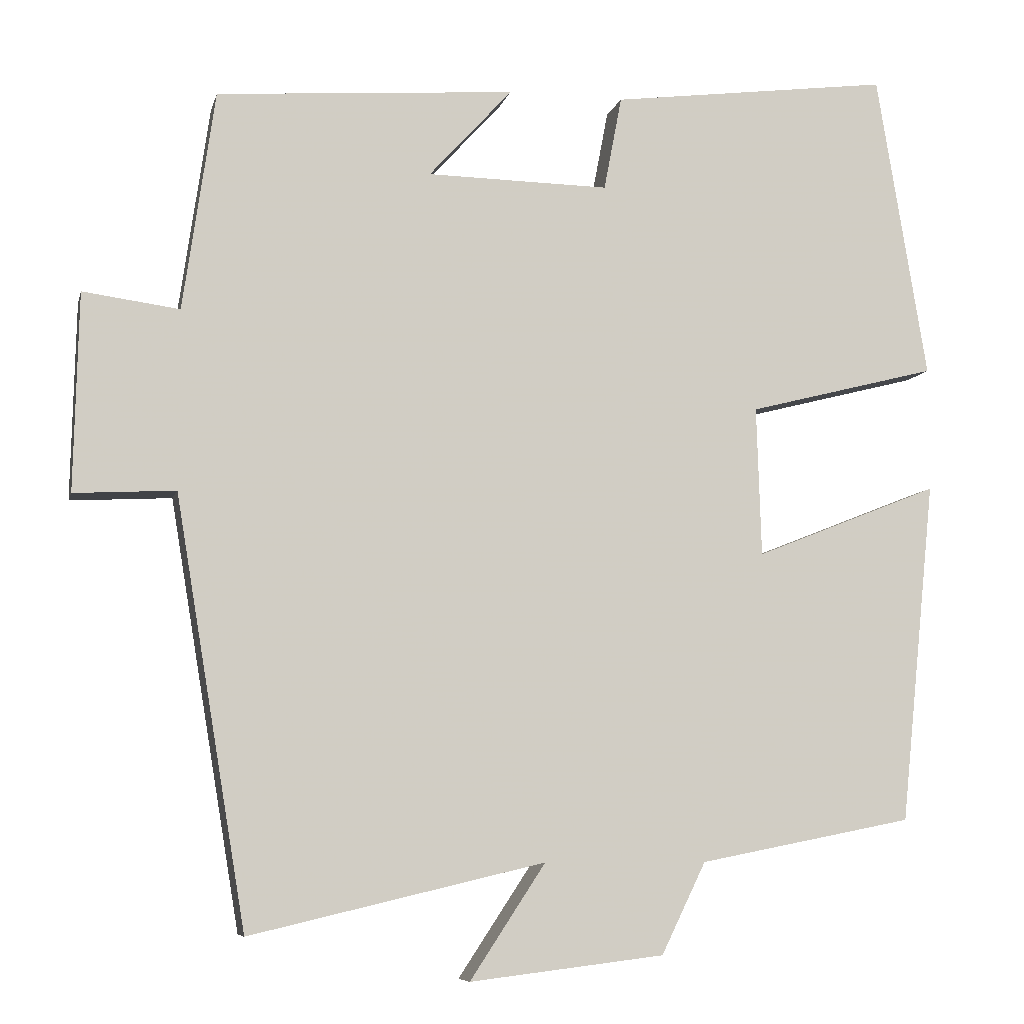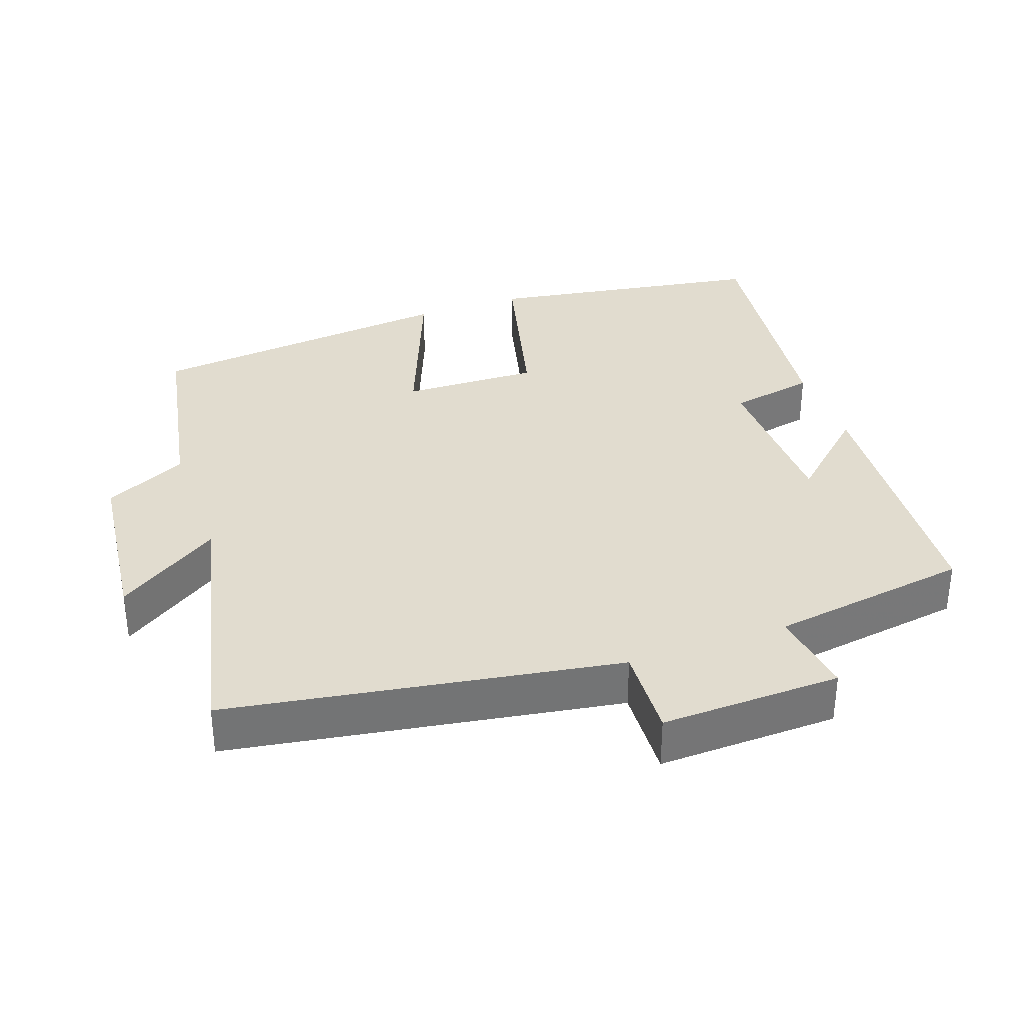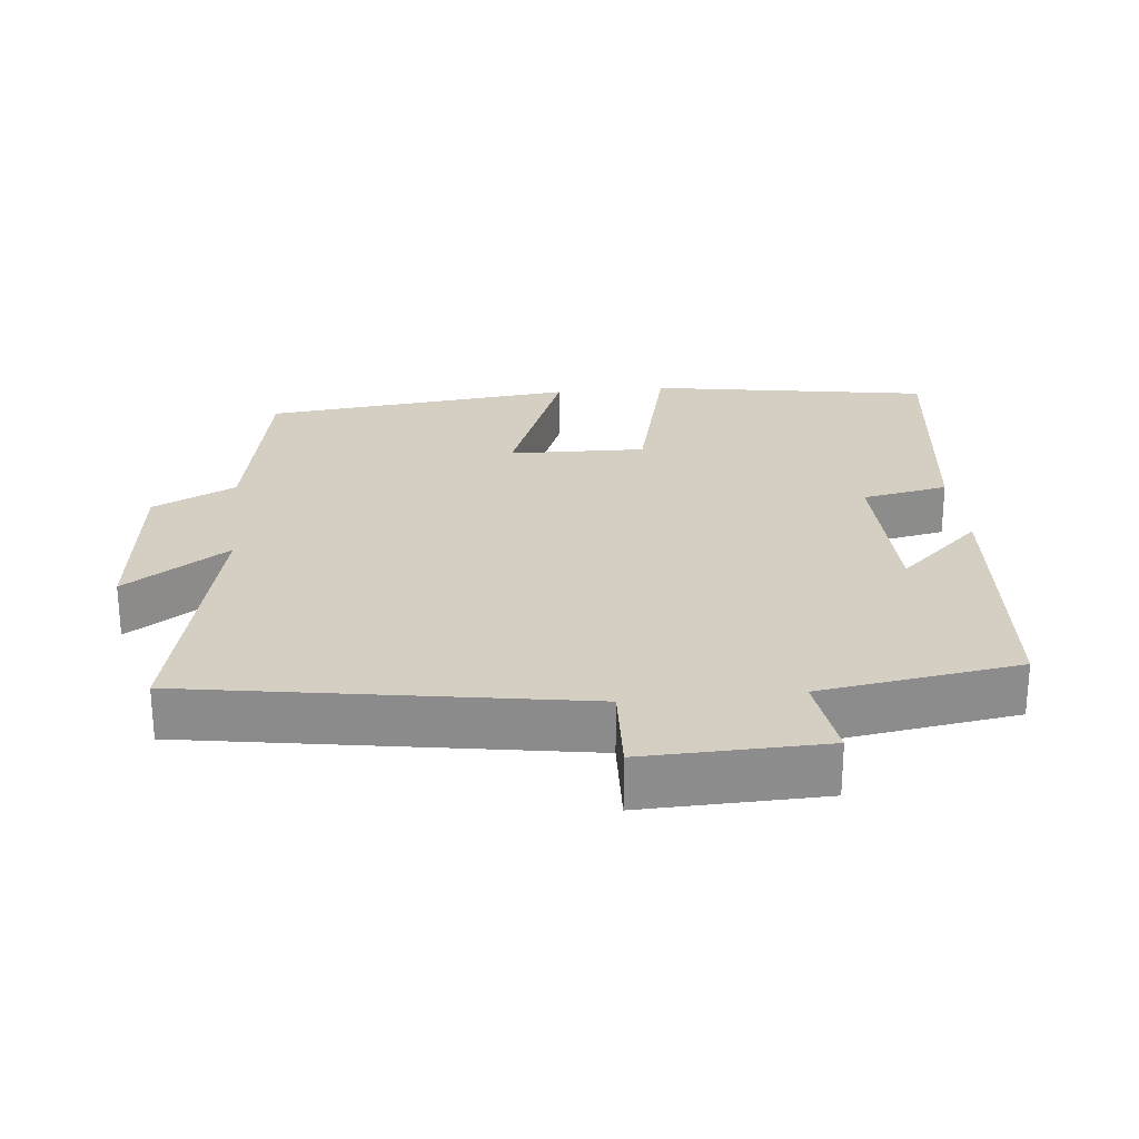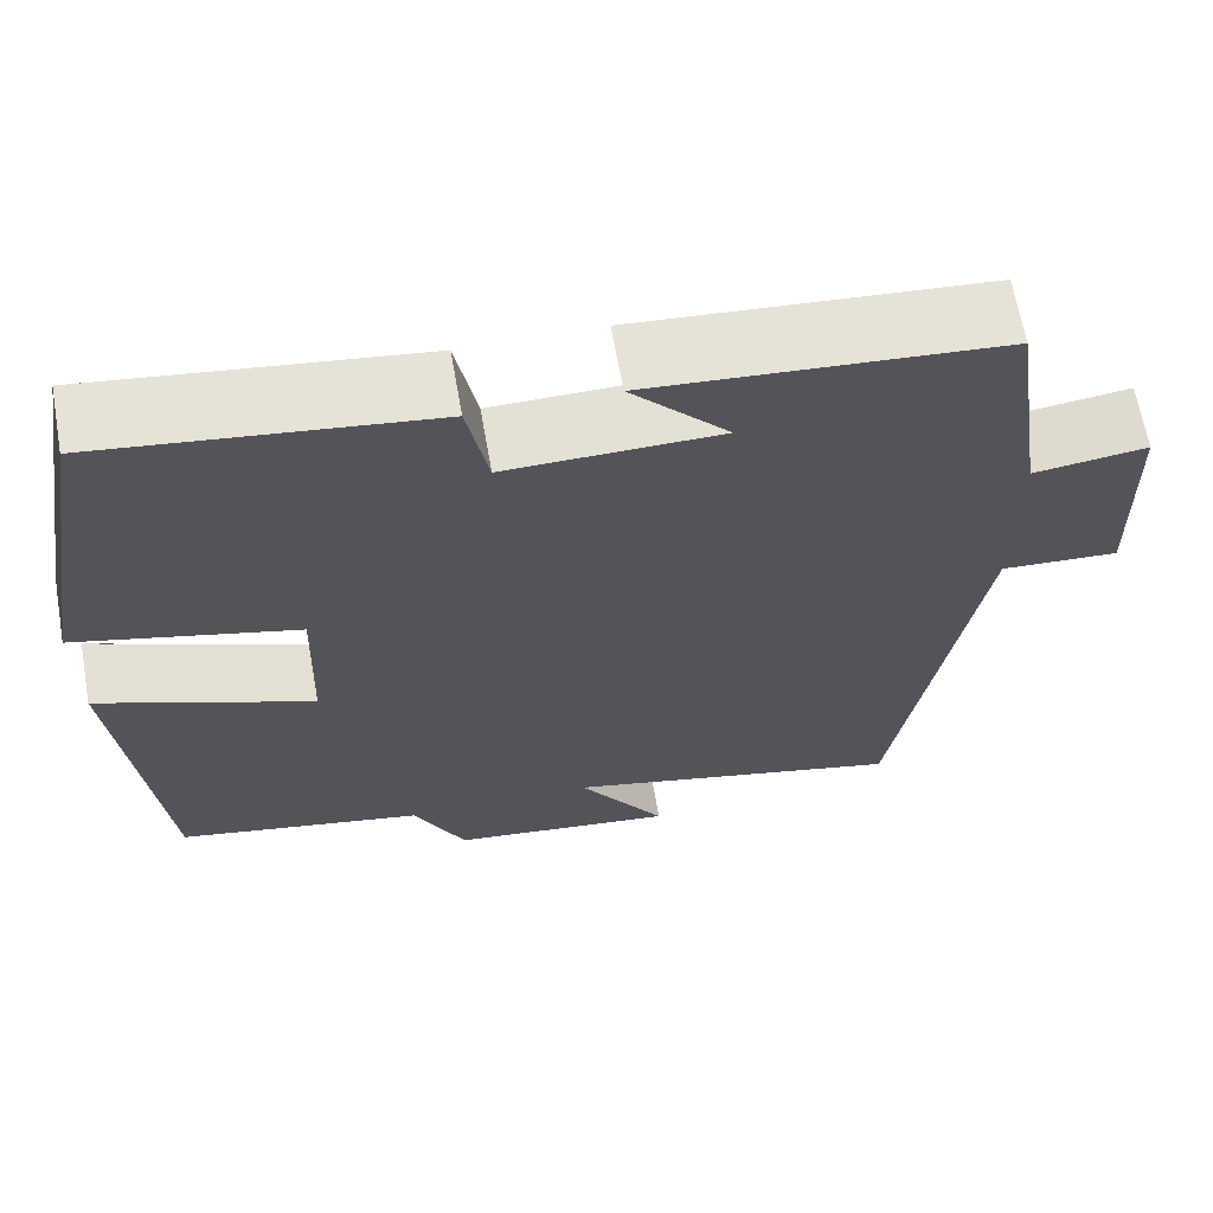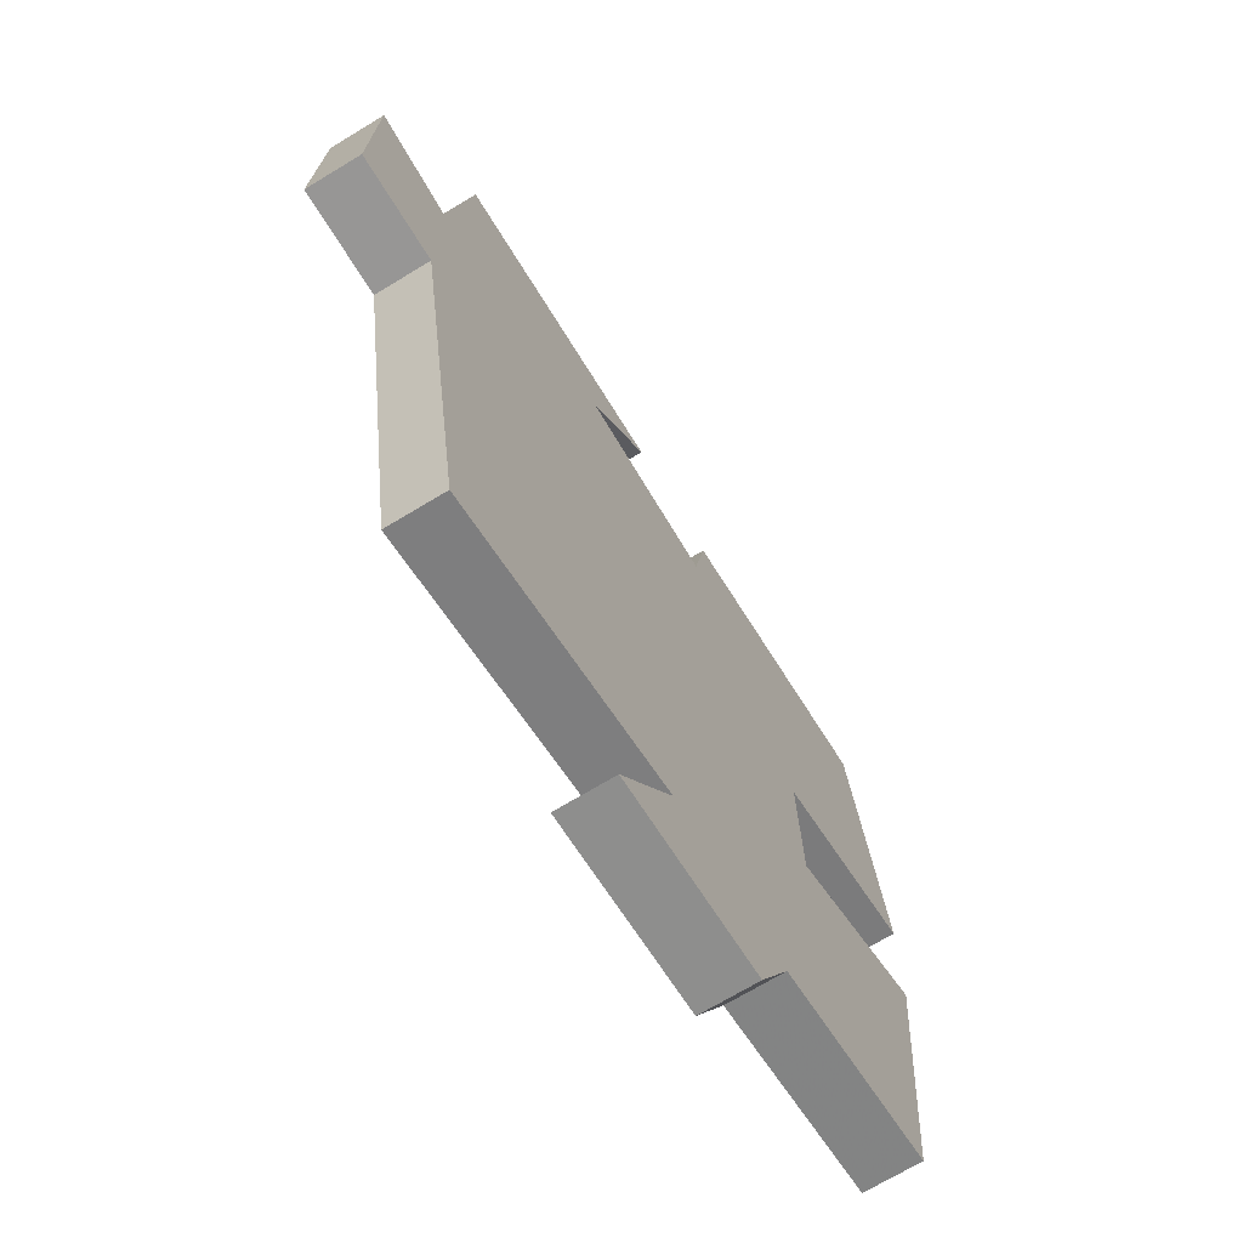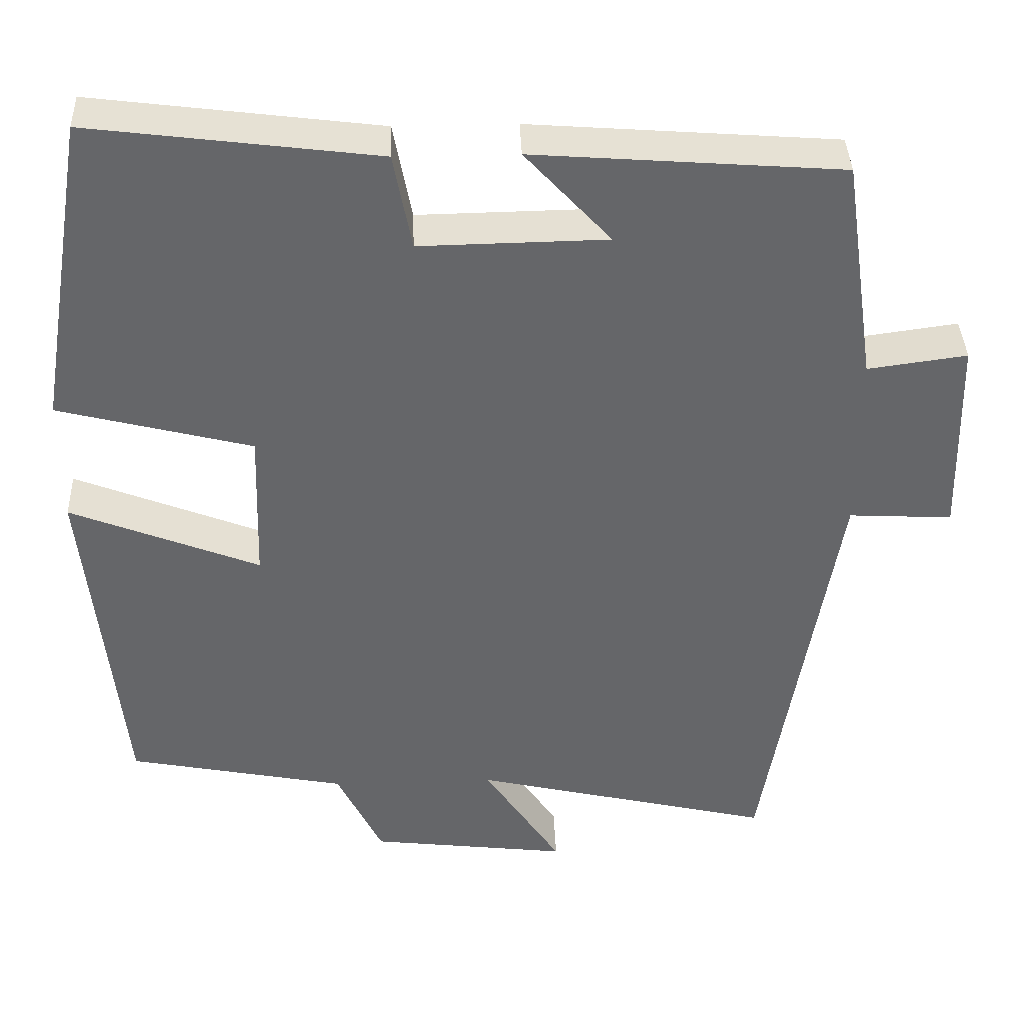
<metadata>
{"format":"obj","ext":"obj","renderer":"f3d","projection":"perspective","resolution":1024,"background":"white","views":[{"elev":-7.5,"azim":-12.9,"up":"+Z"},{"elev":34.4,"azim":-109.8,"up":"+Y"},{"elev":25.7,"azim":-96.0,"up":"+Y"},{"elev":65.6,"azim":170.0,"up":"+Z"},{"elev":-70.4,"azim":-58.8,"up":"+Z"},{"elev":38.4,"azim":177.9,"up":"+Z"}]}
</metadata>
<code>
v 0.455 0.07 -0.446
v 0.18 0.07 -0.5
v 0.123 0.07 -0.617
v -0.127 0.07 -0.647
v -0.03 0.07 -0.5
v -0.409 0.07 -0.589
v -0.5 0.07 -0.041
v -0.63 0.07 -0.048
v -0.624 0.07 0.206
v -0.5 0.07 0.189
v -0.459 0.07 0.471
v -0.075 0.07 0.5
v -0.182 0.07 0.383
v 0.052 0.07 0.379
v 0.075 0.07 0.5
v 0.435 0.07 0.546
v 0.5 0.07 0.153
v 0.257 0.07 0.091
v 0.263 0.07 -0.101
v 0.5 0.07 -0.007
v 0.455 0 -0.446
v 0.18 0 -0.5
v 0.123 0 -0.617
v -0.127 0 -0.647
v -0.03 0 -0.5
v -0.409 0 -0.589
v -0.5 0 -0.041
v -0.63 0 -0.048
v -0.624 0 0.206
v -0.5 0 0.189
v -0.459 0 0.471
v -0.075 0 0.5
v -0.182 0 0.383
v 0.052 0 0.379
v 0.075 0 0.5
v 0.435 0 0.546
v 0.5 0 0.153
v 0.257 0 0.091
v 0.263 0 -0.101
v 0.5 0 -0.007
f 19 20 1 2
f 18 19 2 3
f 15 16 17 18
f 14 15 18 3
f 13 14 3
f 10 11 12 13
f 10 13 3
f 7 8 9 10
f 5 6 7 10
f 5 10 3
f 3 4 5
f 22 21 40 39
f 23 22 39 38
f 38 37 36 35
f 23 38 35 34
f 23 34 33
f 33 32 31 30
f 23 33 30
f 30 29 28 27
f 30 27 26 25
f 23 30 25
f 25 24 23
f 1 21 22 2
f 2 22 23 3
f 3 23 24 4
f 4 24 25 5
f 5 25 26 6
f 6 26 27 7
f 7 27 28 8
f 8 28 29 9
f 9 29 30 10
f 10 30 31 11
f 11 31 32 12
f 12 32 33 13
f 13 33 34 14
f 14 34 35 15
f 15 35 36 16
f 16 36 37 17
f 17 37 38 18
f 18 38 39 19
f 19 39 40 20
f 20 40 21 1

</code>
